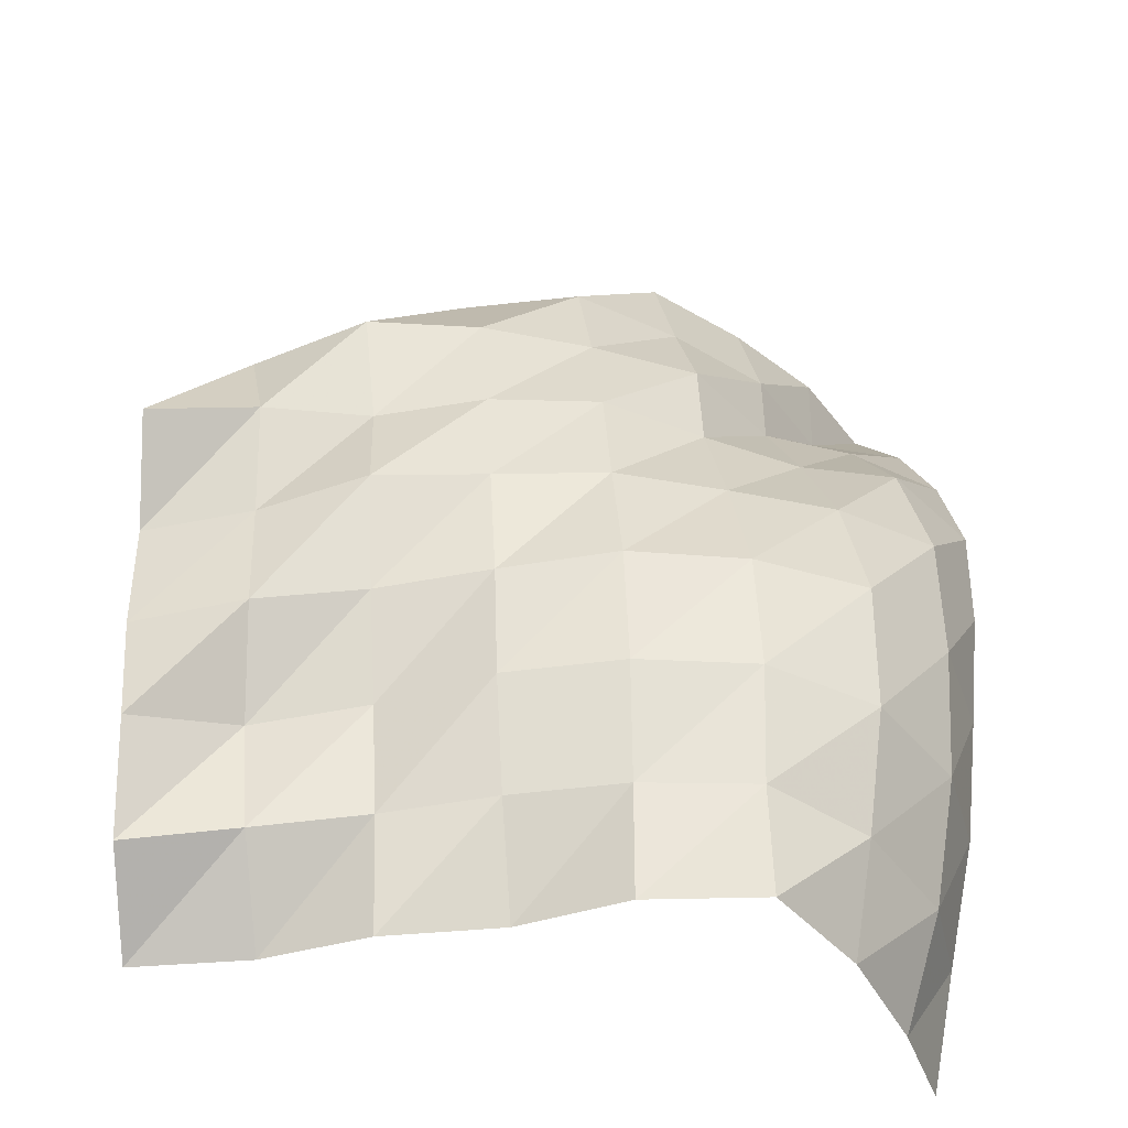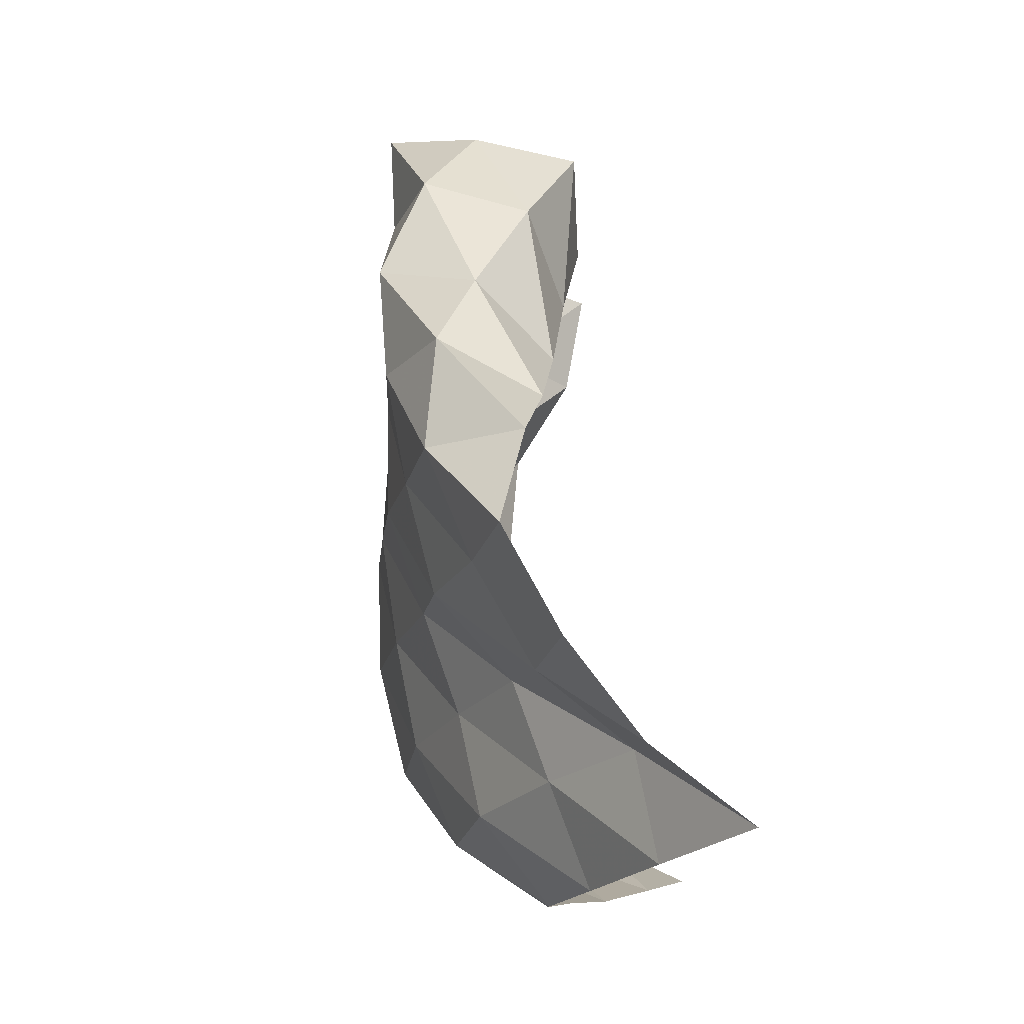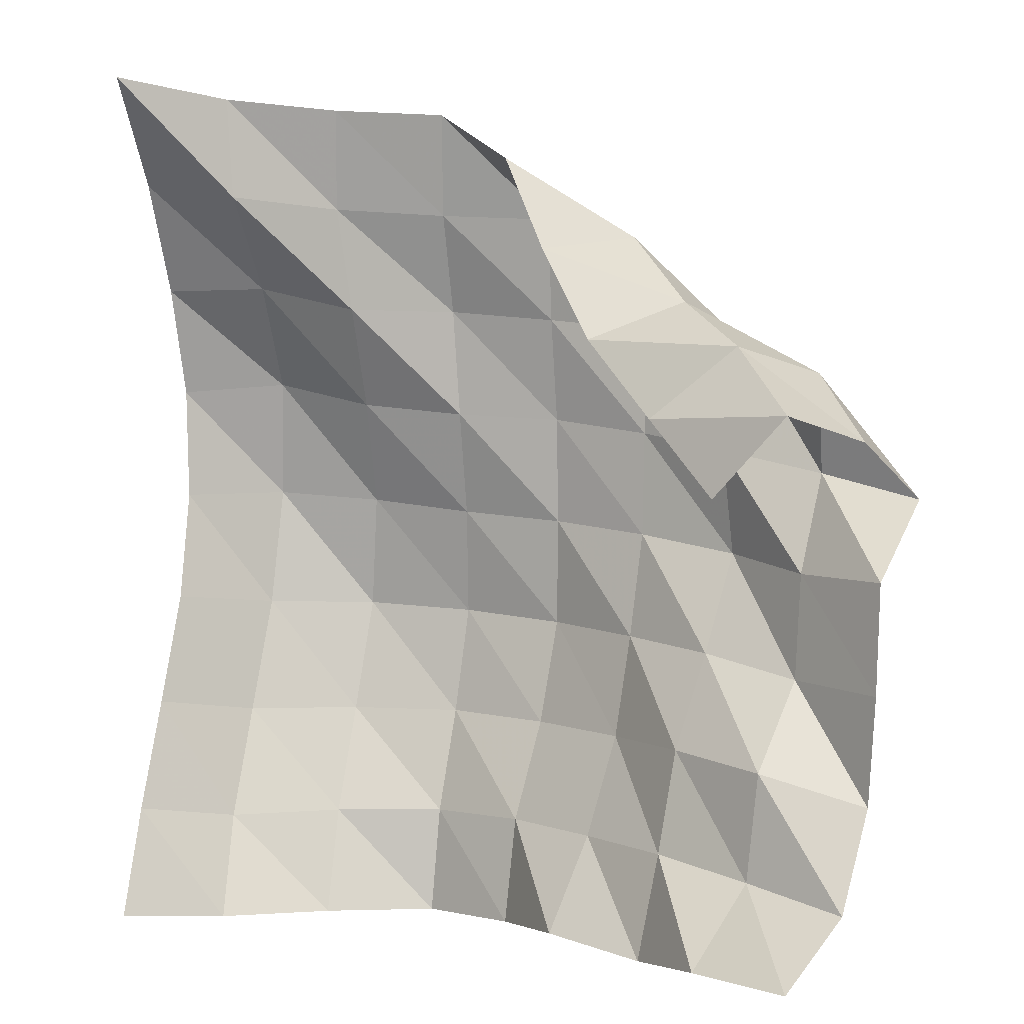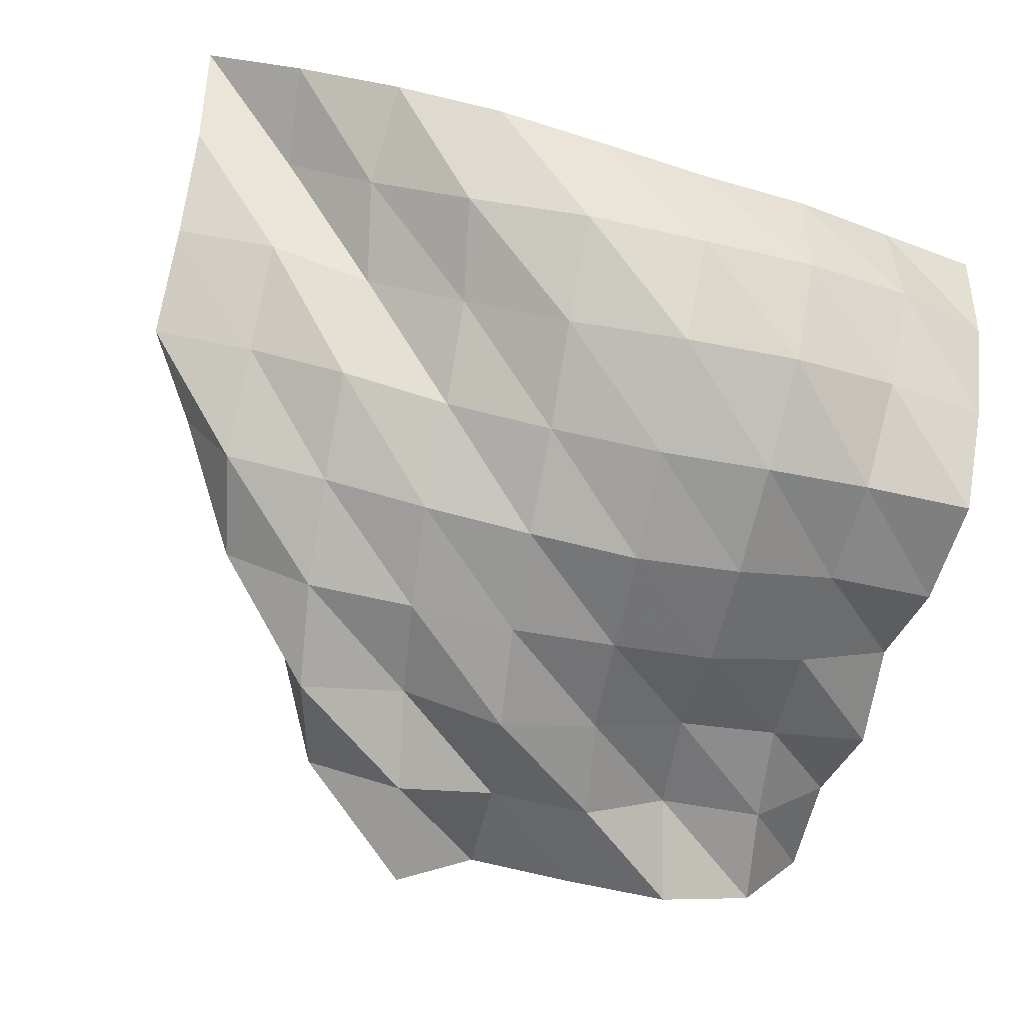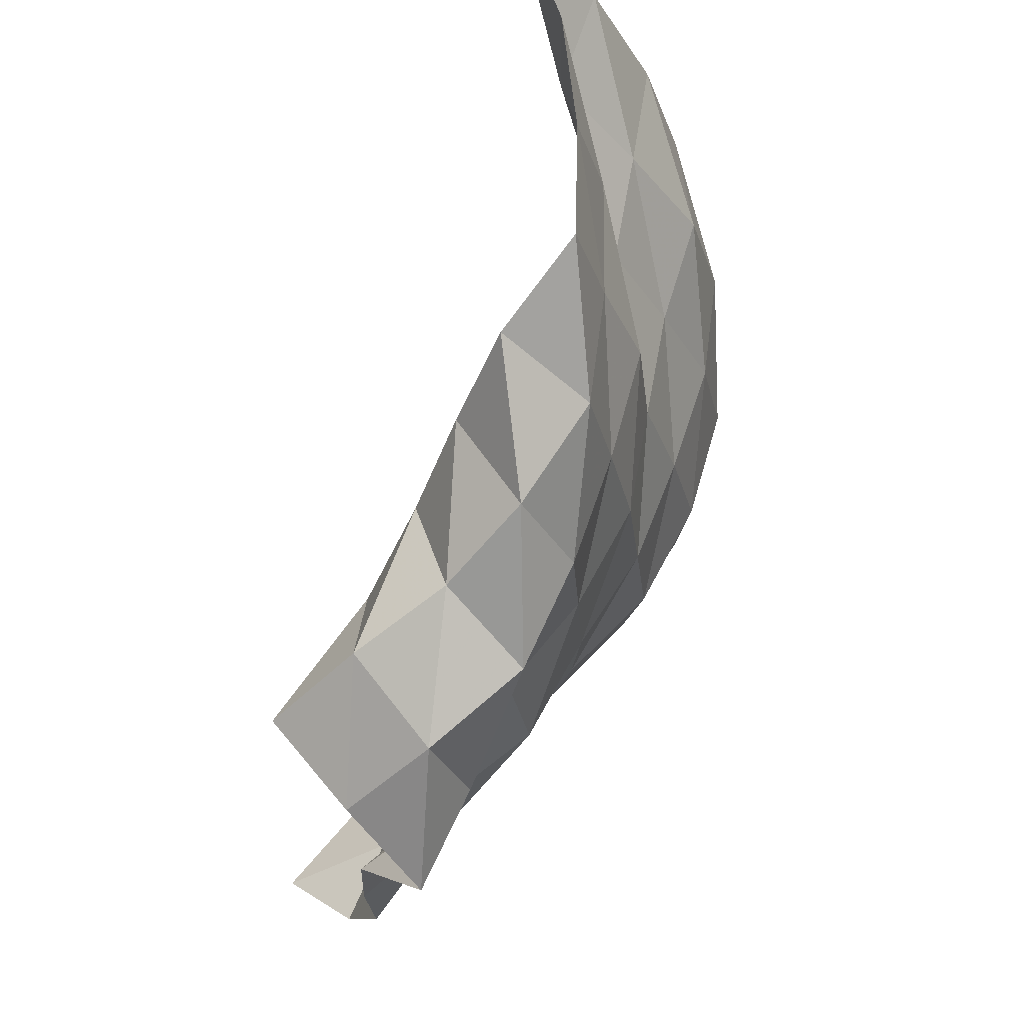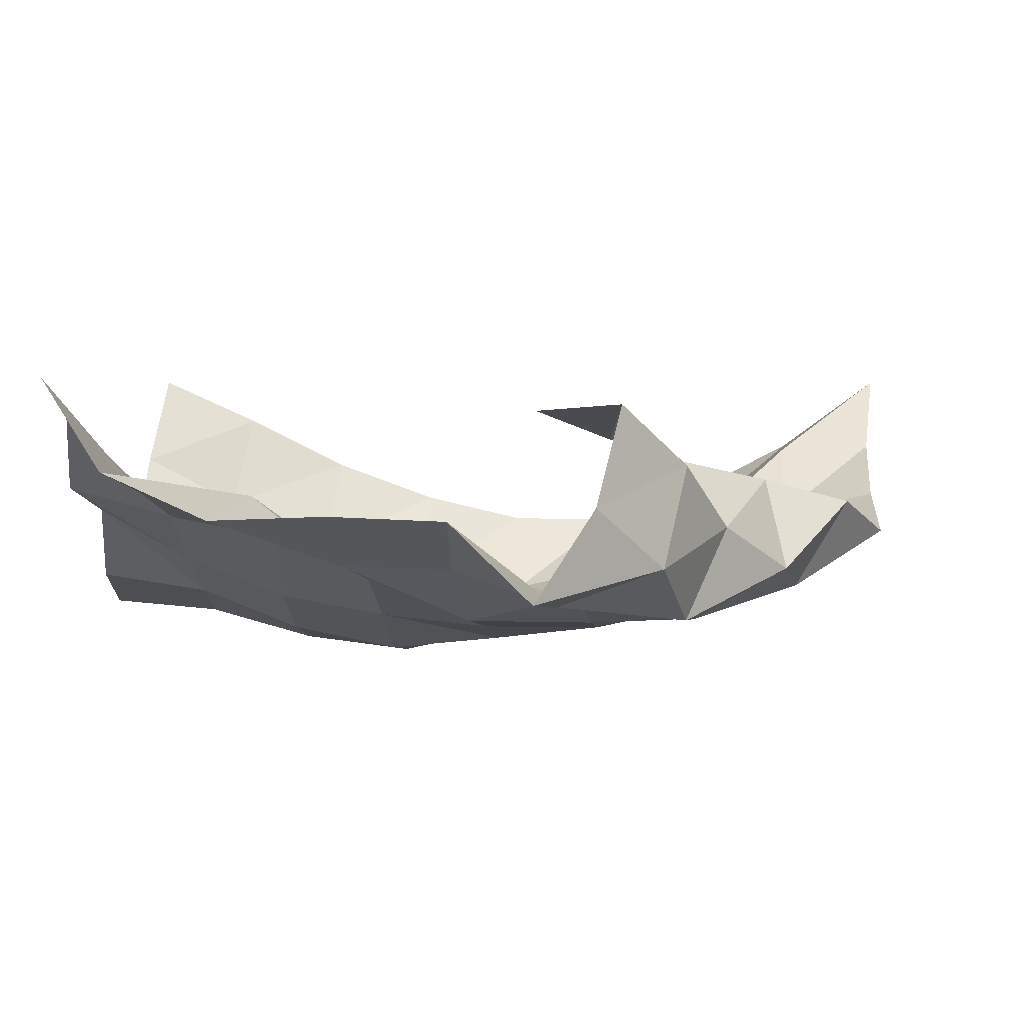
<metadata>
{"format":"obj","ext":"obj","renderer":"f3d","projection":"perspective","resolution":1024,"background":"white","views":[{"elev":-46.1,"azim":-13.9,"up":"+Z"},{"elev":78.2,"azim":83.2,"up":"+Z"},{"elev":2.9,"azim":-154.2,"up":"+Z"},{"elev":-78.3,"azim":74.7,"up":"+Y"},{"elev":64.6,"azim":-66.9,"up":"+Z"},{"elev":0.6,"azim":-90.2,"up":"+Y"}]}
</metadata>
<code>
v -1 0 -1
v -0.9776 -0.1089 -0.7592
v -0.9539 -0.2334 -0.5125
v -0.95 -0.3272 -0.2573
v -0.9383 -0.3874 -0.00352
v -0.9298 -0.3895 0.2567
v -0.9416 -0.307 0.5083
v -0.966 -0.1767 0.7594
v -1 0 1
v -1.14 -0.2205 -1.032
v -1.094 -0.3419 -0.804
v -1.079 -0.4576 -0.5497
v -1.087 -0.5425 -0.2807
v -1.1 -0.5779 -0.000896
v -1.138 -0.516 0.2756
v -1.174 -0.3645 0.5123
v -1.198 -0.1933 0.7252
v -1.188 -0.1846 0.9576
v -1.315 -0.4308 -1.044
v -1.295 -0.5206 -0.8035
v -1.287 -0.6252 -0.5542
v -1.304 -0.687 -0.2869
v -1.339 -0.6454 -0.01865
v -1.371 -0.537 0.2251
v -1.4 -0.4142 0.4594
v -1.384 -0.3699 0.7012
v -1.413 -0.3146 0.9336
v -1.524 -0.5945 -1.051
v -1.535 -0.6172 -0.8003
v -1.545 -0.6866 -0.5544
v -1.566 -0.719 -0.2993
v -1.589 -0.6649 -0.04449
v -1.608 -0.5895 0.2018
v -1.605 -0.5578 0.4549
v -1.624 -0.4707 0.6852
v -1.651 -0.4095 0.9207
v -1.768 -0.5173 -1.044
v -1.777 -0.5561 -0.7956
v -1.803 -0.647 -0.5634
v -1.826 -0.6958 -0.3174
v -1.839 -0.6715 -0.06314
v -1.849 -0.6446 0.1887
v -1.858 -0.592 0.4326
v -1.874 -0.5405 0.673
v -1.859 -0.3327 0.8024
v -1.964 -0.3531 -1.02
v -2.011 -0.4693 -0.8031
v -2.045 -0.5565 -0.5725
v -2.064 -0.6017 -0.3336
v -2.084 -0.6284 -0.08732
v -2.093 -0.6187 0.1577
v -2.111 -0.6086 0.4063
v -2.12 -0.4894 0.6197
v -1.979 -0.2803 0.5865
v -2.212 -0.3007 -1.048
v -2.235 -0.3667 -0.8101
v -2.259 -0.4118 -0.5728
v -2.295 -0.5083 -0.3547
v -2.327 -0.6009 -0.1248
v -2.322 -0.5463 0.1203
v -2.361 -0.5981 0.3637
v -2.287 -0.3901 0.4633
v -2.112 -0.2379 0.3757
v -2.408 -0.1395 -1.018
v -2.472 -0.3103 -0.8452
v -2.496 -0.3179 -0.5972
v -2.529 -0.4692 -0.4011
v -2.539 -0.4791 -0.158
v -2.561 -0.5576 0.0702
v -2.581 -0.4753 0.2991
v -2.467 -0.2516 0.3575
v -2.282 -0.1902 0.1971
v -2.65 -0.0652 -1.025
v -2.71 -0.2678 -0.8903
v -2.735 -0.3688 -0.6647
v -2.754 -0.36 -0.4146
v -2.759 -0.3707 -0.1636
v -2.796 -0.5426 0.01458
v -2.731 -0.3425 0.1467
v -2.627 -0.1225 0.206
v -2.454 -0.1305 0.02463
f 1 10 2
f 2 10 11
f 2 11 3
f 3 11 12
f 3 12 4
f 4 12 13
f 4 13 5
f 5 13 14
f 5 14 6
f 6 14 15
f 6 15 7
f 7 15 16
f 7 16 8
f 8 16 17
f 8 17 9
f 9 17 18
f 10 19 11
f 11 19 20
f 11 20 12
f 12 20 21
f 12 21 13
f 13 21 22
f 13 22 14
f 14 22 23
f 14 23 15
f 15 23 24
f 15 24 16
f 16 24 25
f 16 25 17
f 17 25 26
f 17 26 18
f 18 26 27
f 19 28 20
f 20 28 29
f 20 29 21
f 21 29 30
f 21 30 22
f 22 30 31
f 22 31 23
f 23 31 32
f 23 32 24
f 24 32 33
f 24 33 25
f 25 33 34
f 25 34 26
f 26 34 35
f 26 35 27
f 27 35 36
f 28 37 29
f 29 37 38
f 29 38 30
f 30 38 39
f 30 39 31
f 31 39 40
f 31 40 32
f 32 40 41
f 32 41 33
f 33 41 42
f 33 42 34
f 34 42 43
f 34 43 35
f 35 43 44
f 35 44 36
f 36 44 45
f 37 46 38
f 38 46 47
f 38 47 39
f 39 47 48
f 39 48 40
f 40 48 49
f 40 49 41
f 41 49 50
f 41 50 42
f 42 50 51
f 42 51 43
f 43 51 52
f 43 52 44
f 44 52 53
f 44 53 45
f 45 53 54
f 46 55 47
f 47 55 56
f 47 56 48
f 48 56 57
f 48 57 49
f 49 57 58
f 49 58 50
f 50 58 59
f 50 59 51
f 51 59 60
f 51 60 52
f 52 60 61
f 52 61 53
f 53 61 62
f 53 62 54
f 54 62 63
f 55 64 56
f 56 64 65
f 56 65 57
f 57 65 66
f 57 66 58
f 58 66 67
f 58 67 59
f 59 67 68
f 59 68 60
f 60 68 69
f 60 69 61
f 61 69 70
f 61 70 62
f 62 70 71
f 62 71 63
f 63 71 72
f 64 73 65
f 65 73 74
f 65 74 66
f 66 74 75
f 66 75 67
f 67 75 76
f 67 76 68
f 68 76 77
f 68 77 69
f 69 77 78
f 69 78 70
f 70 78 79
f 70 79 71
f 71 79 80
f 71 80 72
f 72 80 81

</code>
